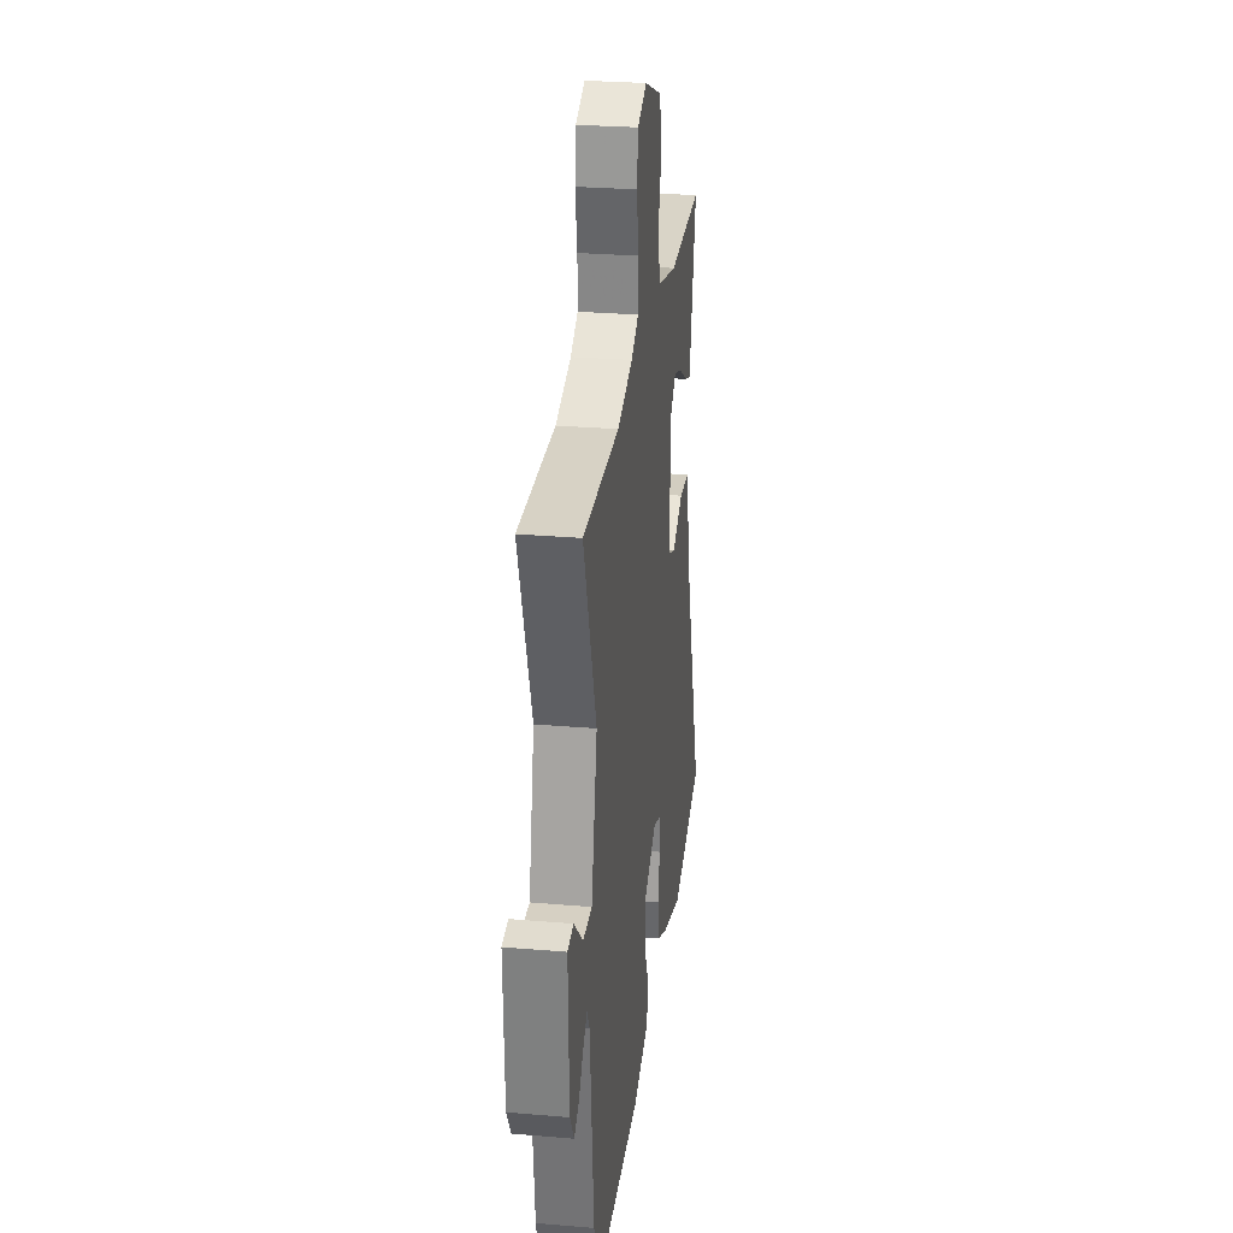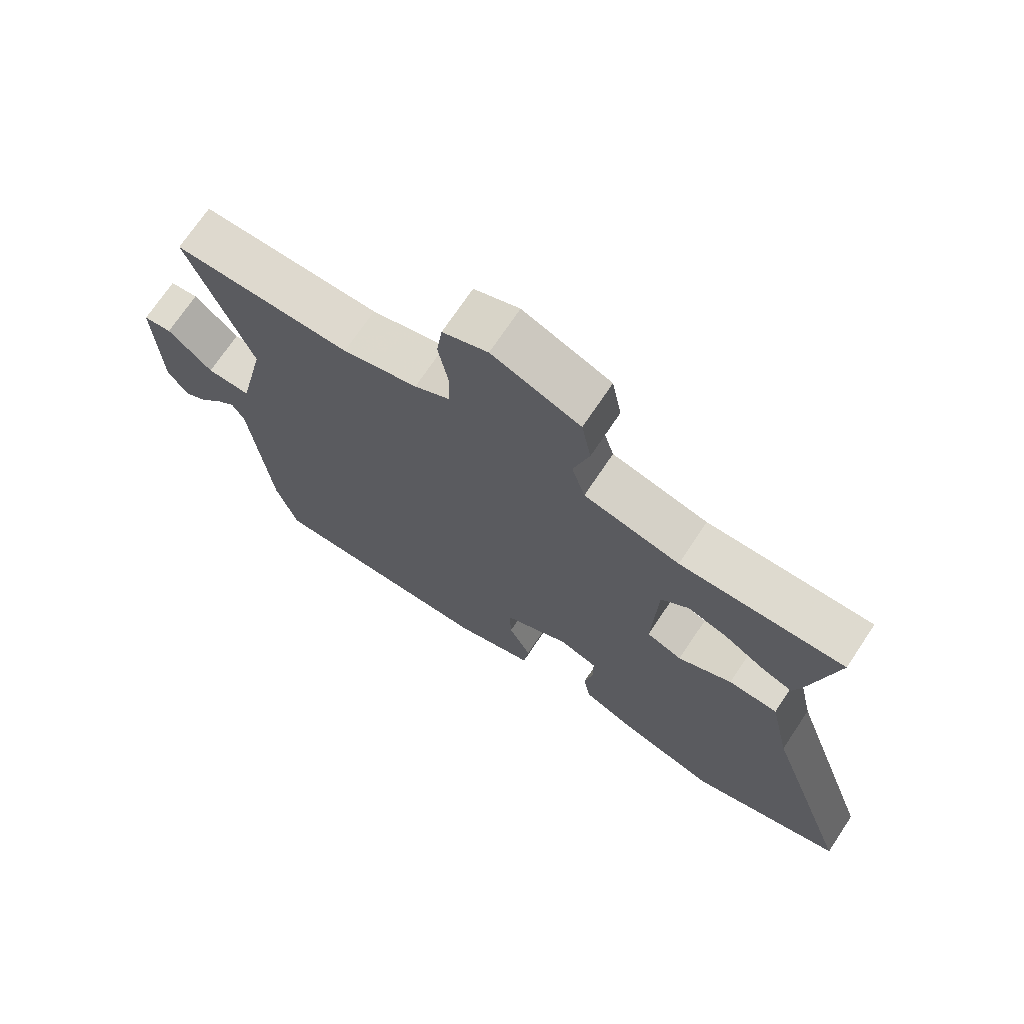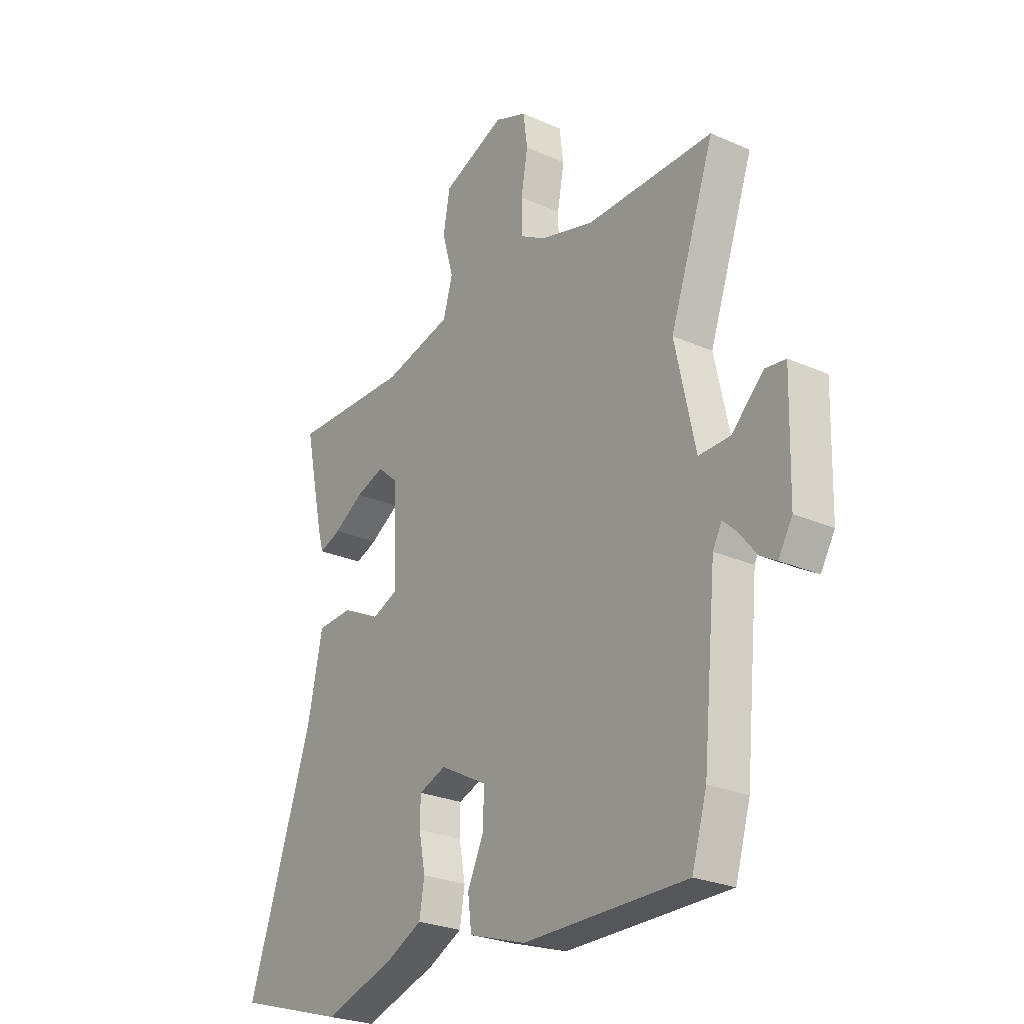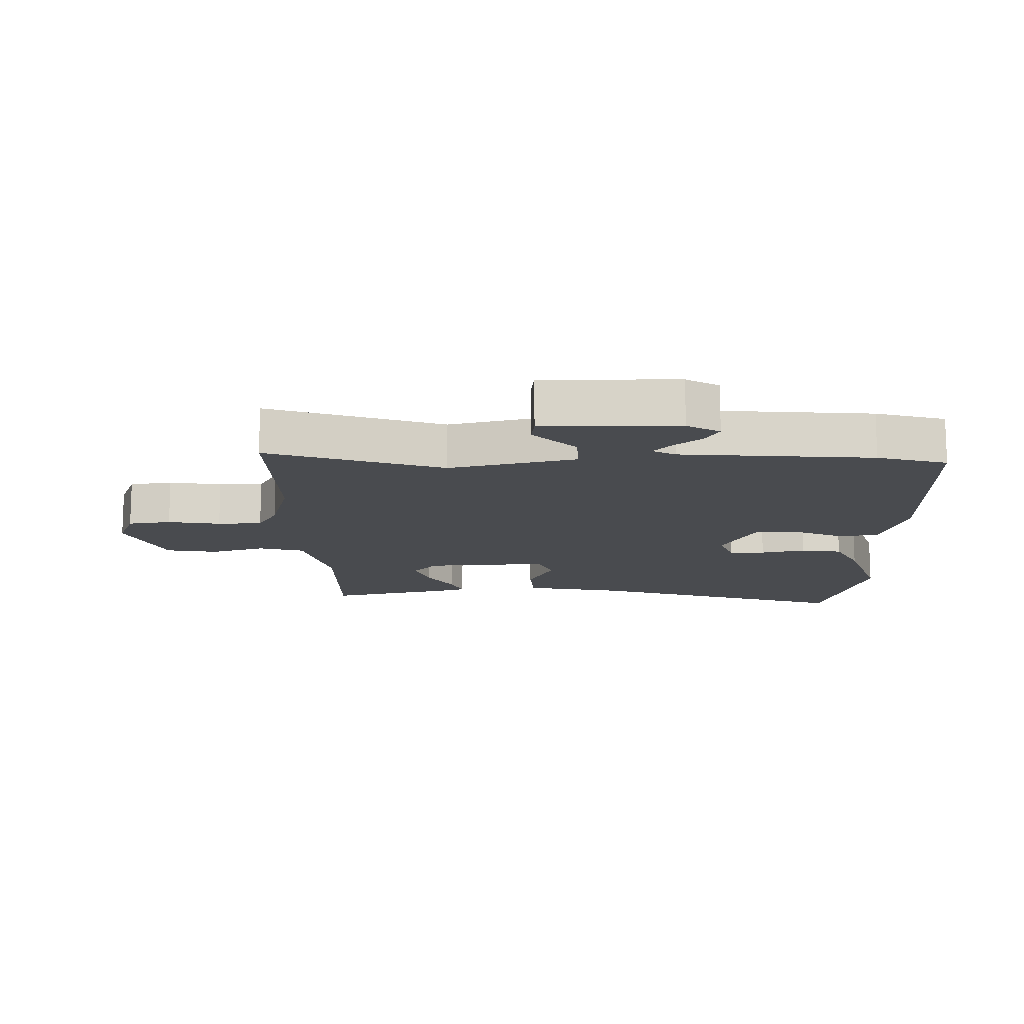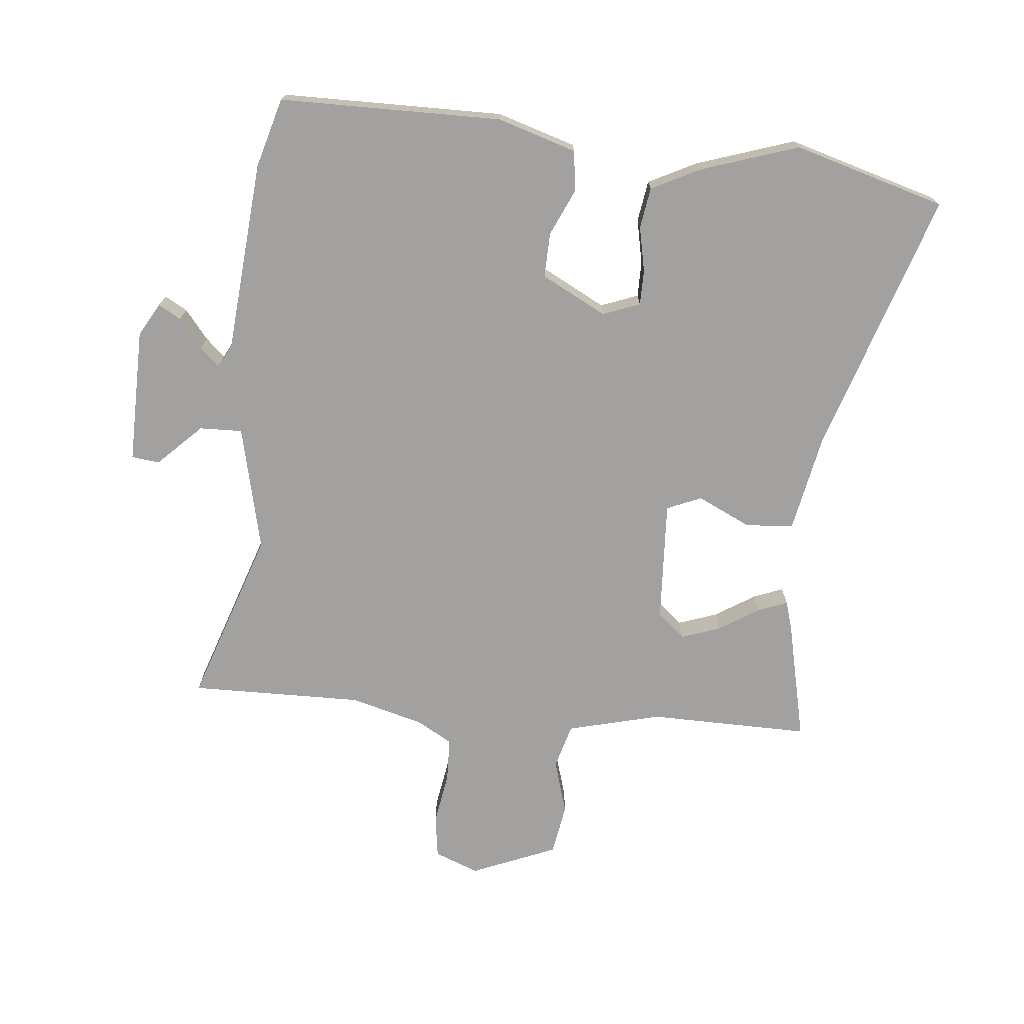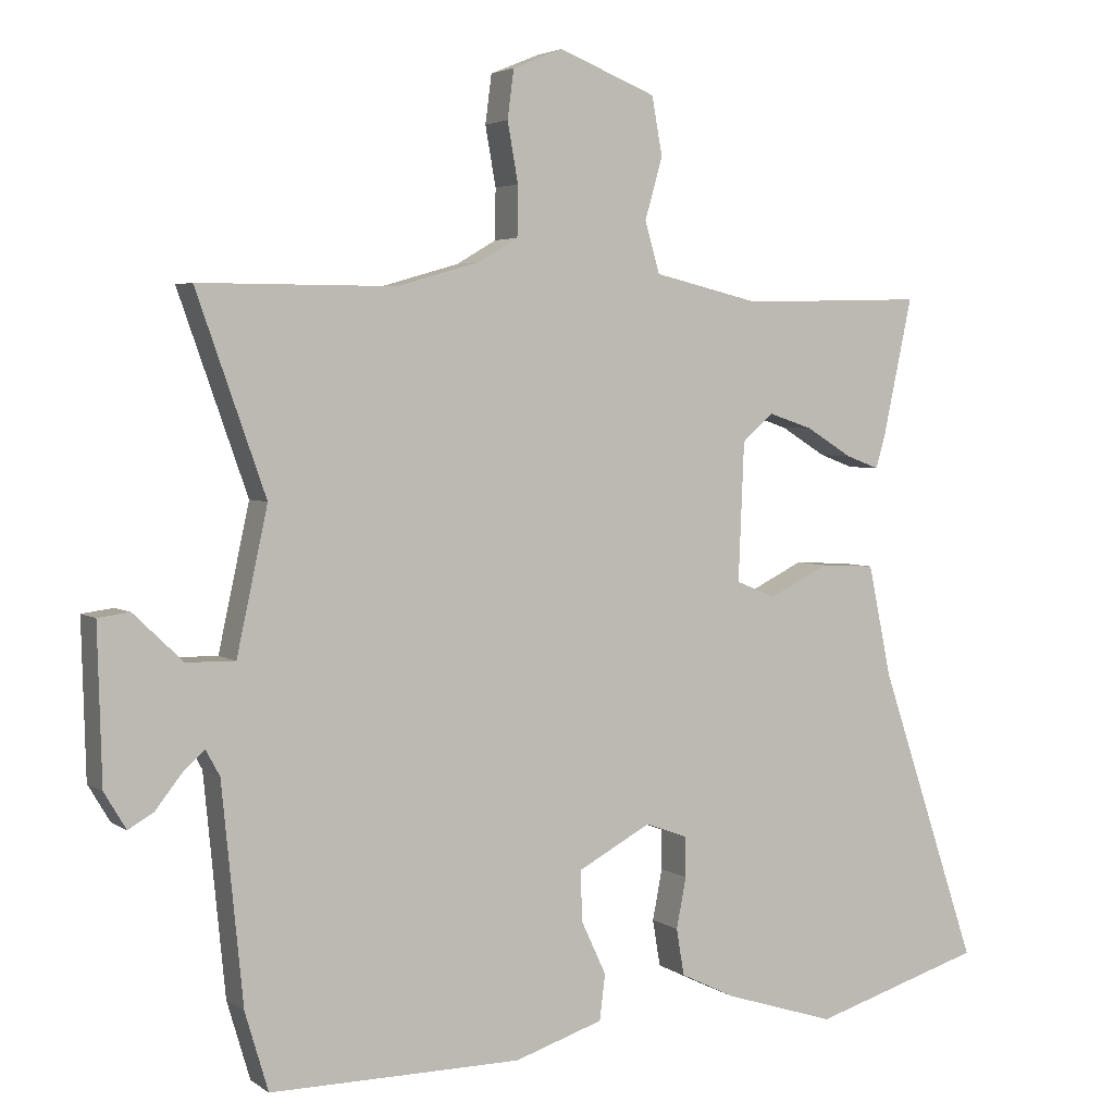
<metadata>
{"format":"obj","ext":"obj","renderer":"f3d","projection":"perspective","resolution":1024,"background":"white","views":[{"elev":27.3,"azim":97.5,"up":"+Z"},{"elev":71.5,"azim":-146.3,"up":"+Z"},{"elev":-26.0,"azim":54.9,"up":"+Z"},{"elev":-13.8,"azim":92.0,"up":"+Y"},{"elev":-72.2,"azim":175.2,"up":"+Y"},{"elev":3.7,"azim":153.6,"up":"+Z"}]}
</metadata>
<code>
v -0.366 0.07 -0.541
v -0.609 0.07 -0.467
v -0.468 0.07 -0.047
v -0.435 0.07 0.111
v -0.357 0.07 0.115
v -0.272 0.07 0.073
v -0.216 0.07 0.096
v -0.224 0.07 0.292
v -0.268 0.07 0.331
v -0.331 0.07 0.31
v -0.396 0.07 0.27
v -0.444 0.07 0.252
v -0.457 0.07 0.297
v -0.499 0.07 0.494
v -0.239 0.07 0.487
v -0.088 0.07 0.523
v -0.067 0.07 0.595
v -0.092 0.07 0.683
v -0.077 0.07 0.765
v 0.061 0.07 0.82
v 0.132 0.07 0.791
v 0.141 0.07 0.722
v 0.126 0.07 0.638
v 0.127 0.07 0.567
v 0.183 0.07 0.534
v 0.301 0.07 0.5
v 0.58 0.07 0.5
v 0.482 0.07 0.222
v 0.526 0.07 0.019
v 0.595 0.07 0.02
v 0.665 0.07 0.087
v 0.71 0.07 0.081
v 0.704 0.07 -0.137
v 0.673 0.07 -0.189
v 0.637 0.07 -0.168
v 0.6 0.07 -0.121
v 0.569 0.07 -0.092
v 0.549 0.07 -0.129
v 0.519 0.07 -0.436
v 0.486 0.07 -0.547
v 0.128 0.07 -0.545
v 0.002 0.07 -0.504
v -0.006 0.07 -0.439
v 0.029 0.07 -0.364
v 0.032 0.07 -0.292
v -0.072 0.07 -0.236
v -0.132 0.07 -0.258
v -0.133 0.07 -0.315
v -0.119 0.07 -0.387
v -0.13 0.07 -0.453
v -0.208 0.07 -0.491
v -0.366 0 -0.541
v -0.609 0 -0.467
v -0.468 0 -0.047
v -0.435 0 0.111
v -0.357 0 0.115
v -0.272 0 0.073
v -0.216 0 0.096
v -0.224 0 0.292
v -0.268 0 0.331
v -0.331 0 0.31
v -0.396 0 0.27
v -0.444 0 0.252
v -0.457 0 0.297
v -0.499 0 0.494
v -0.239 0 0.487
v -0.088 0 0.523
v -0.067 0 0.595
v -0.092 0 0.683
v -0.077 0 0.765
v 0.061 0 0.82
v 0.132 0 0.791
v 0.141 0 0.722
v 0.126 0 0.638
v 0.127 0 0.567
v 0.183 0 0.534
v 0.301 0 0.5
v 0.58 0 0.5
v 0.482 0 0.222
v 0.526 0 0.019
v 0.595 0 0.02
v 0.665 0 0.087
v 0.71 0 0.081
v 0.704 0 -0.137
v 0.673 0 -0.189
v 0.637 0 -0.168
v 0.6 0 -0.121
v 0.569 0 -0.092
v 0.549 0 -0.129
v 0.519 0 -0.436
v 0.486 0 -0.547
v 0.128 0 -0.545
v 0.002 0 -0.504
v -0.006 0 -0.439
v 0.029 0 -0.364
v 0.032 0 -0.292
v -0.072 0 -0.236
v -0.132 0 -0.258
v -0.133 0 -0.315
v -0.119 0 -0.387
v -0.13 0 -0.453
v -0.208 0 -0.491
f 48 49 50 51
f 47 48 51 1
f 41 42 43 44
f 41 44 45
f 38 39 40 41
f 37 38 41 45
f 33 34 35 36
f 33 36 37
f 30 31 32 33
f 29 30 33 37
f 26 27 28
f 25 26 28 29
f 24 25 29 37
f 20 21 22 23
f 20 23 24
f 17 18 19 20
f 16 17 20 24
f 15 16 24 37
f 10 11 12 13
f 9 10 13 14
f 3 4 5 6
f 3 6 7
f 47 1 2 3
f 46 47 3 7
f 9 14 15 37
f 8 9 37
f 37 45 46
f 7 8 37 46
f 102 101 100 99
f 52 102 99 98
f 95 94 93 92
f 96 95 92
f 92 91 90 89
f 96 92 89 88
f 87 86 85 84
f 88 87 84
f 84 83 82 81
f 88 84 81 80
f 79 78 77
f 80 79 77 76
f 88 80 76 75
f 74 73 72 71
f 75 74 71
f 71 70 69 68
f 75 71 68 67
f 88 75 67 66
f 64 63 62 61
f 65 64 61 60
f 57 56 55 54
f 58 57 54
f 54 53 52 98
f 58 54 98 97
f 88 66 65 60
f 88 60 59
f 97 96 88
f 97 88 59 58
f 1 52 53 2
f 2 53 54 3
f 3 54 55 4
f 4 55 56 5
f 5 56 57 6
f 6 57 58 7
f 7 58 59 8
f 8 59 60 9
f 9 60 61 10
f 10 61 62 11
f 11 62 63 12
f 12 63 64 13
f 13 64 65 14
f 14 65 66 15
f 15 66 67 16
f 16 67 68 17
f 17 68 69 18
f 18 69 70 19
f 19 70 71 20
f 20 71 72 21
f 21 72 73 22
f 22 73 74 23
f 23 74 75 24
f 24 75 76 25
f 25 76 77 26
f 26 77 78 27
f 27 78 79 28
f 28 79 80 29
f 29 80 81 30
f 30 81 82 31
f 31 82 83 32
f 32 83 84 33
f 33 84 85 34
f 34 85 86 35
f 35 86 87 36
f 36 87 88 37
f 37 88 89 38
f 38 89 90 39
f 39 90 91 40
f 40 91 92 41
f 41 92 93 42
f 42 93 94 43
f 43 94 95 44
f 44 95 96 45
f 45 96 97 46
f 46 97 98 47
f 47 98 99 48
f 48 99 100 49
f 49 100 101 50
f 50 101 102 51
f 51 102 52 1

</code>
